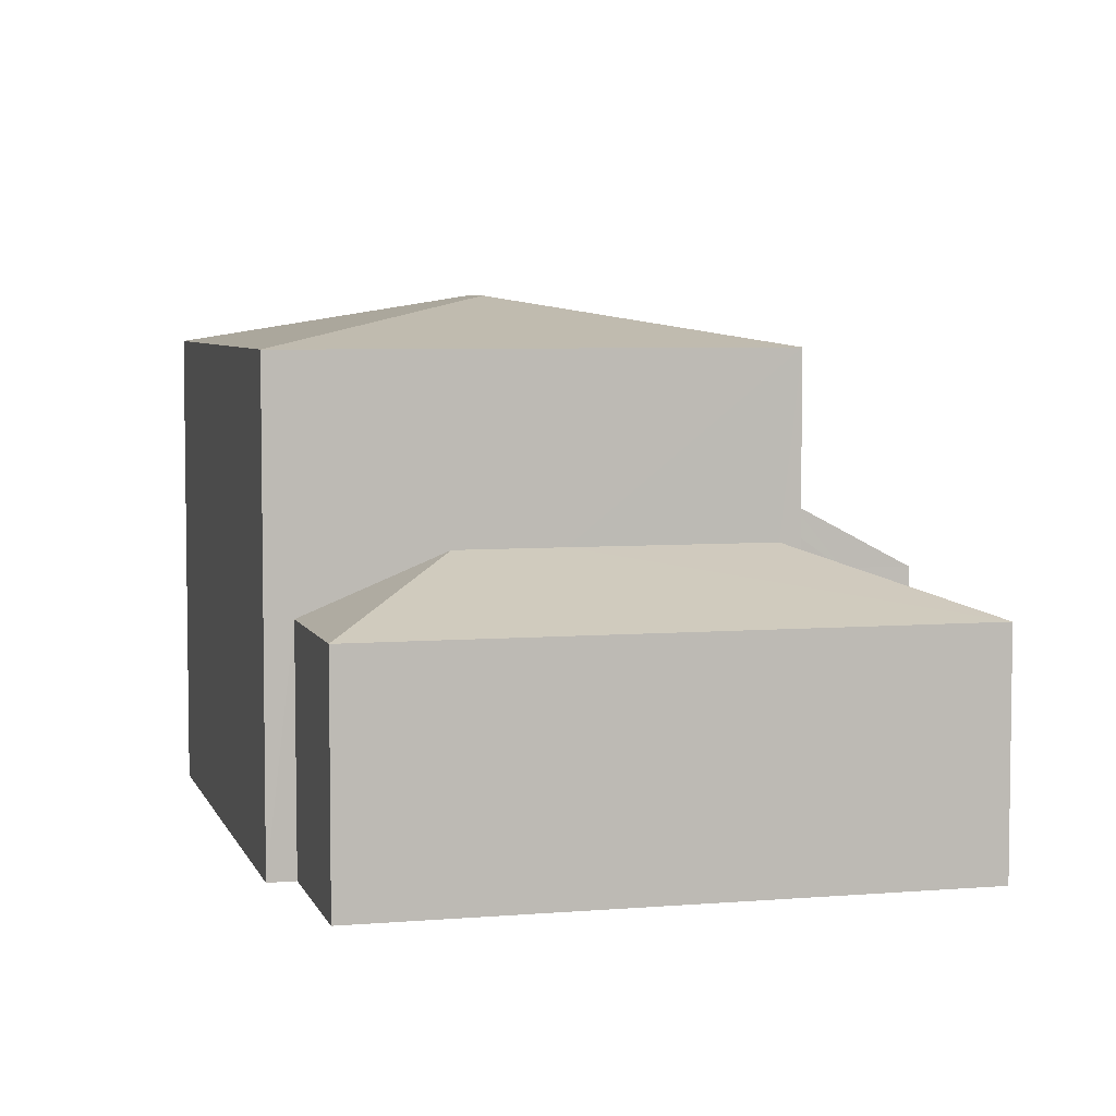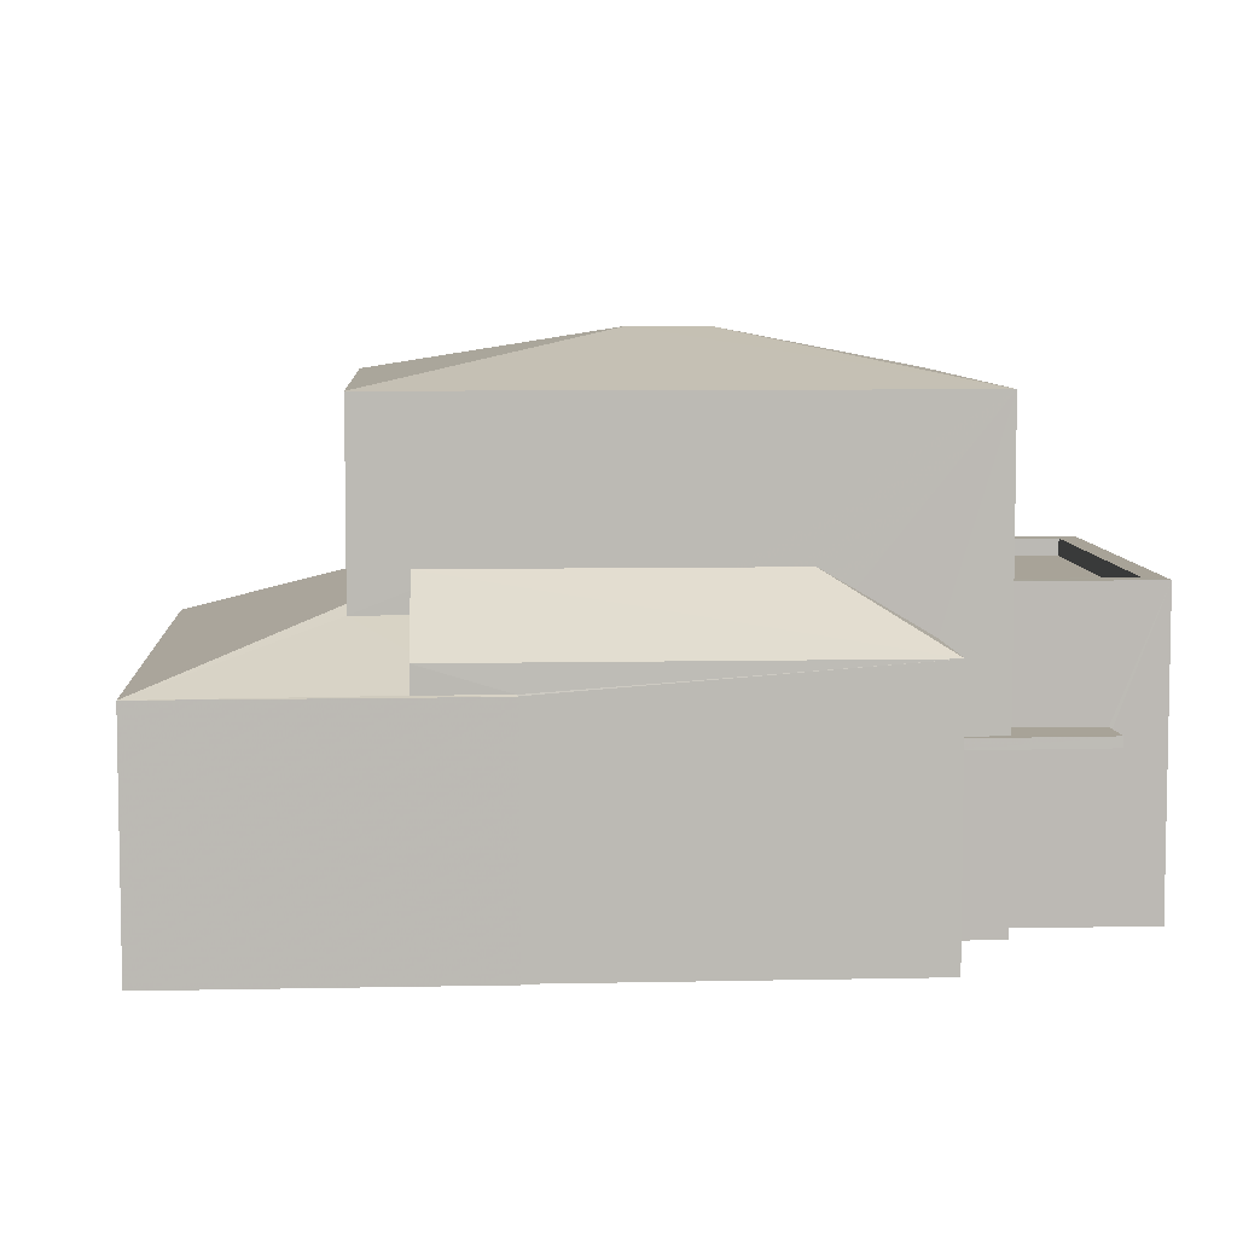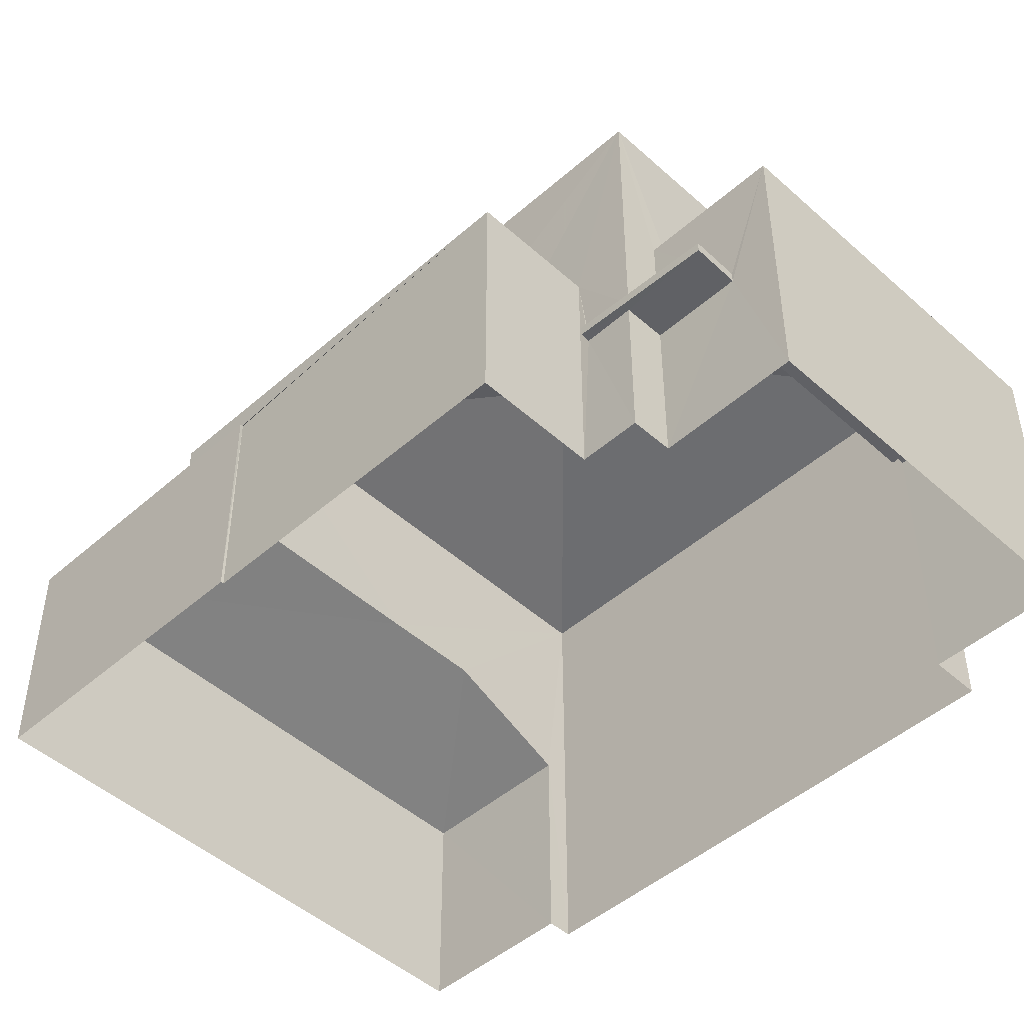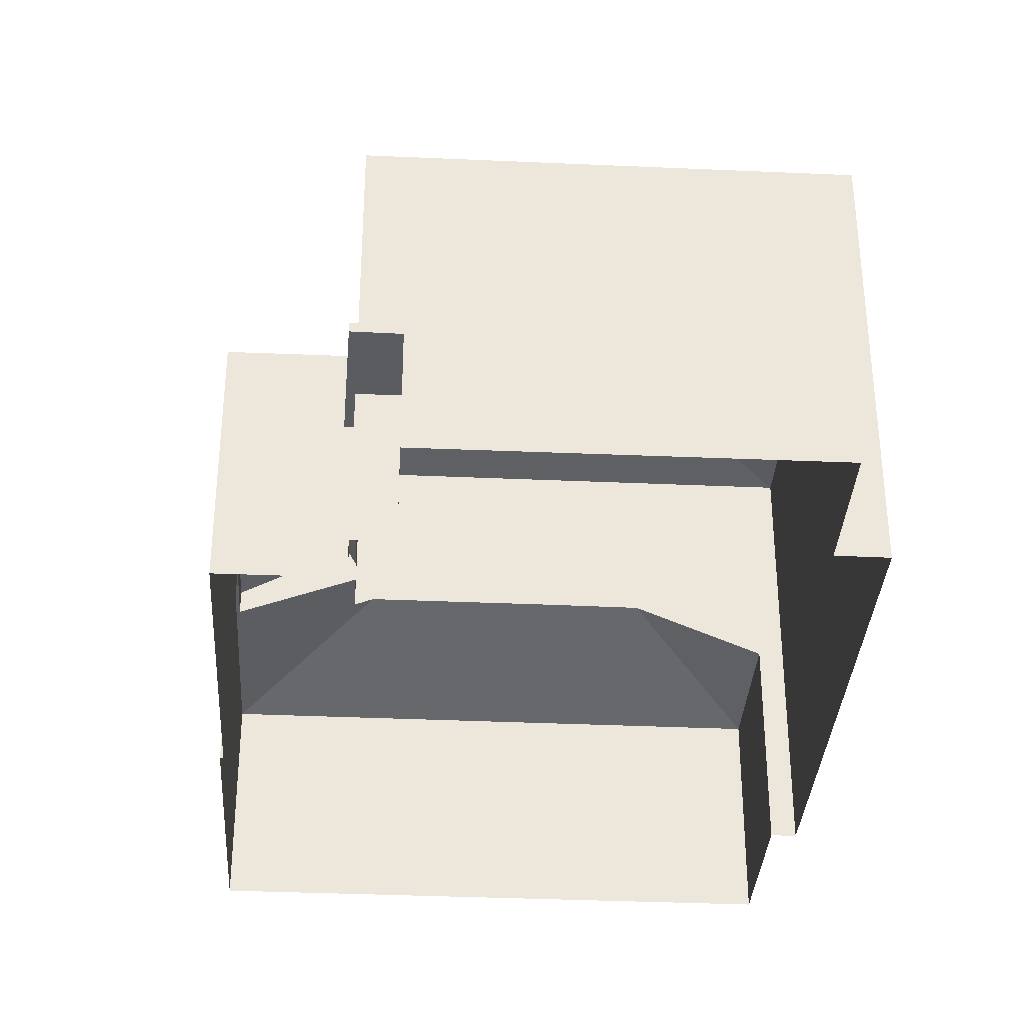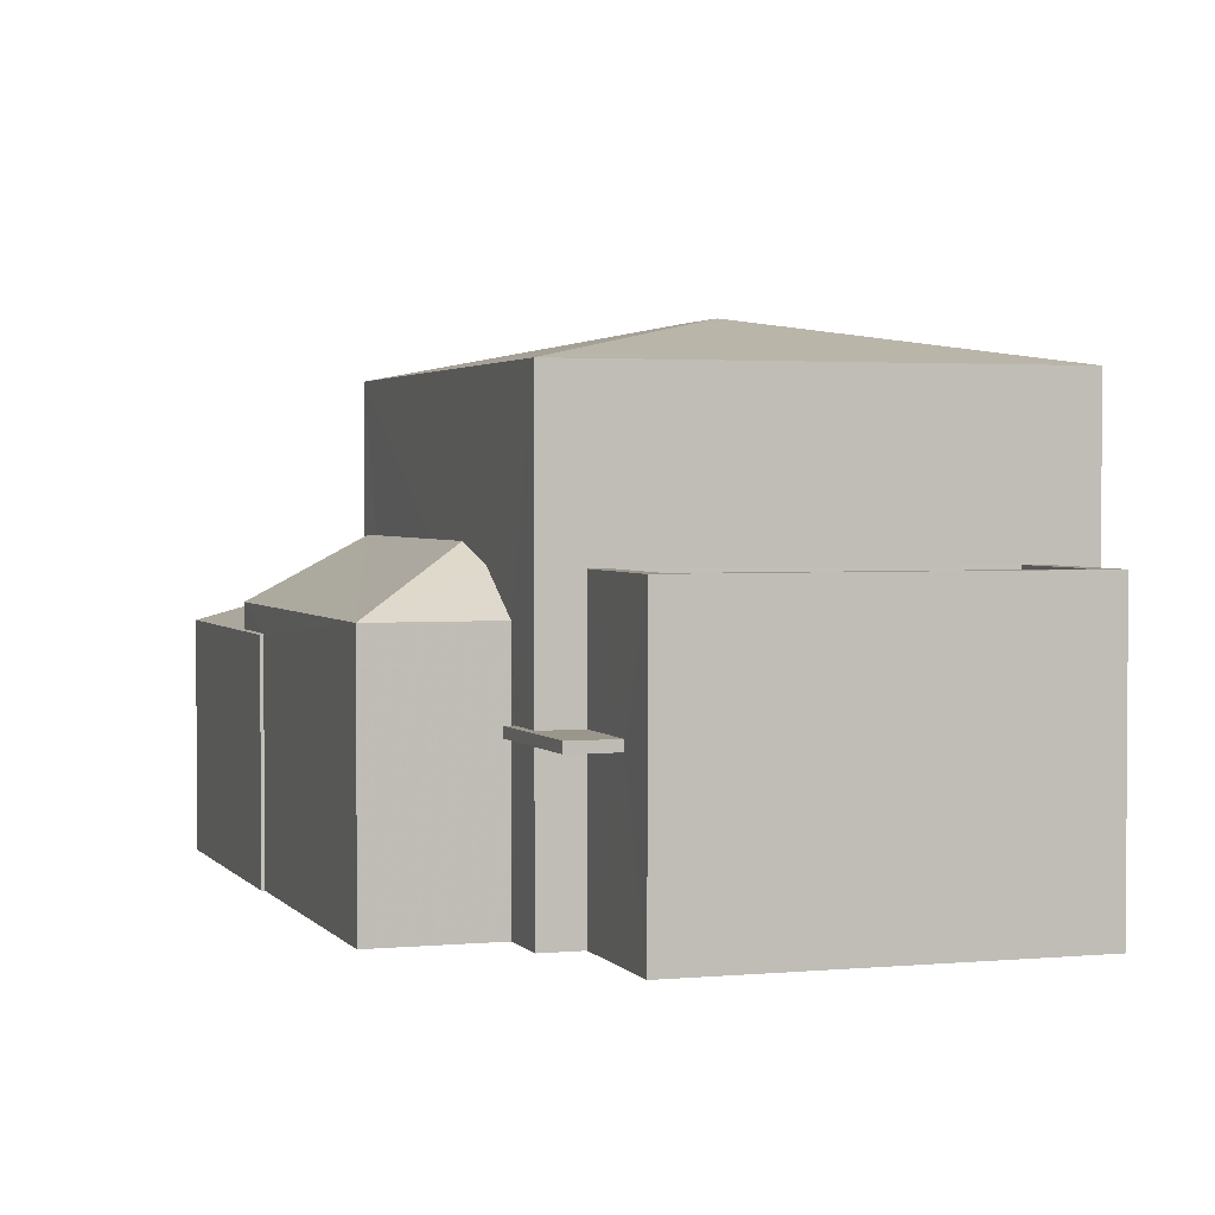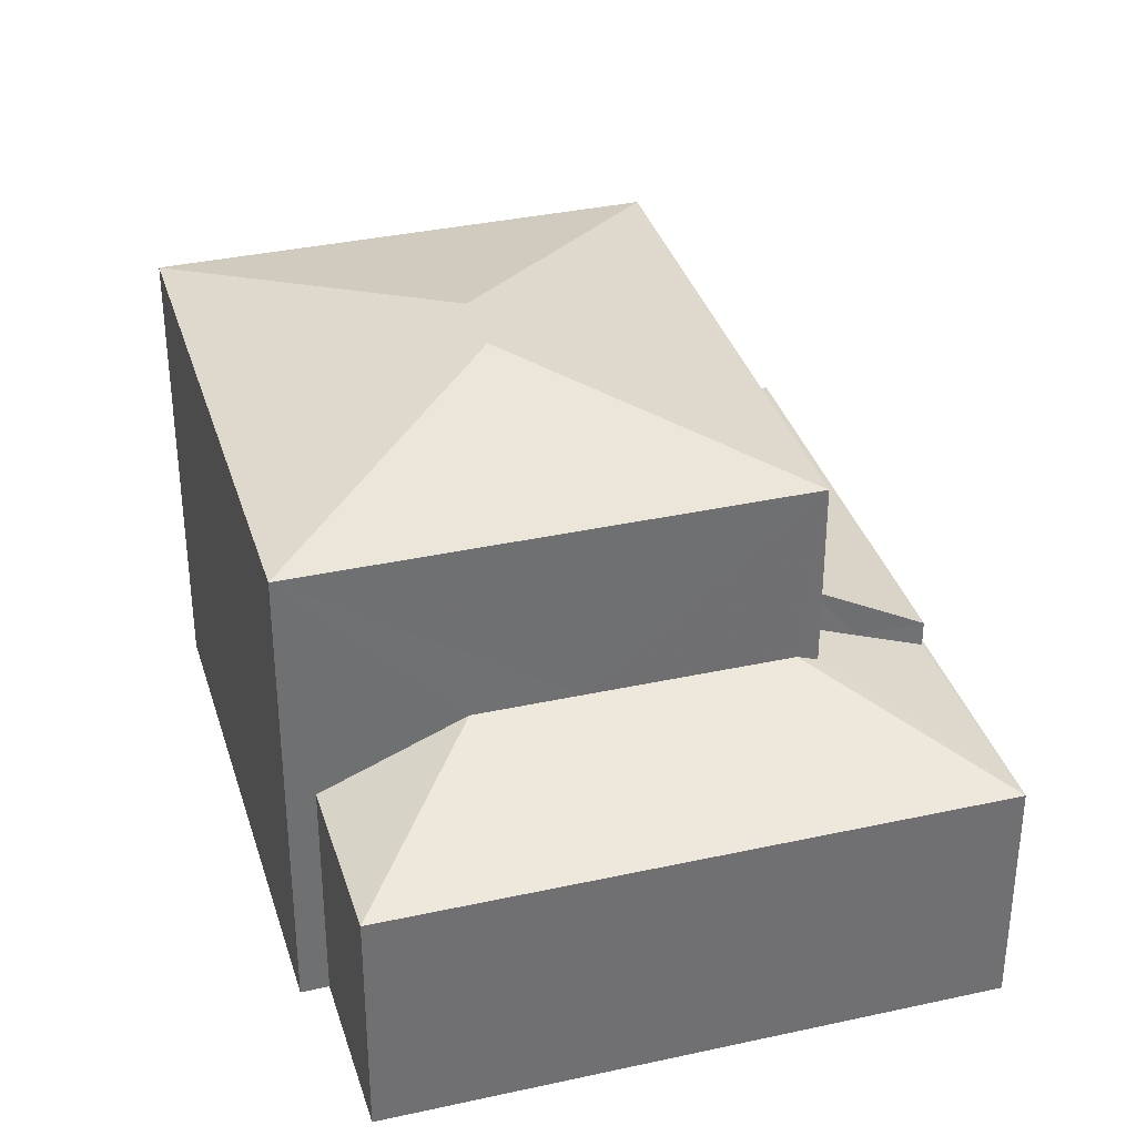
<metadata>
{"format":"obj","ext":"obj","renderer":"f3d","projection":"perspective","resolution":1024,"background":"white","views":[{"elev":5.4,"azim":-177.4,"up":"+Z"},{"elev":7.0,"azim":-76.2,"up":"+Z"},{"elev":-47.5,"azim":-28.1,"up":"+Z"},{"elev":-34.4,"azim":13.8,"up":"+Z"},{"elev":2.4,"azim":-1.2,"up":"+Z"},{"elev":35.3,"azim":-179.0,"up":"+Z"}]}
</metadata>
<code>
v -8.875e+04 -1.009e+05 2.312
v -8.875e+04 -1.009e+05 2.311
v -8.874e+04 -1.009e+05 2.311
v -8.876e+04 -1.009e+05 2.31
v -8.876e+04 -1.009e+05 2.309
v -8.876e+04 -1.009e+05 2.31
v -8.875e+04 -1.009e+05 2.311
v -8.875e+04 -1.009e+05 2.311
v -8.875e+04 -1.009e+05 2.311
v -8.875e+04 -1.009e+05 2.308
v -8.875e+04 -1.009e+05 2.308
v -8.875e+04 -1.009e+05 2.311
v -8.874e+04 -1.009e+05 2.31
v -8.875e+04 -1.009e+05 2.308
v -8.875e+04 -1.009e+05 4.719
v -8.875e+04 -1.009e+05 4.72
v -8.875e+04 -1.009e+05 4.719
v -8.875e+04 -1.009e+05 4.72
v -8.875e+04 -1.009e+05 4.72
v -8.875e+04 -1.009e+05 4.719
v -8.875e+04 -1.009e+05 9.813
v -8.875e+04 -1.009e+05 9.125
v -8.874e+04 -1.009e+05 9.124
v -8.875e+04 -1.009e+05 9.122
v -8.875e+04 -1.009e+05 5.697
v -8.875e+04 -1.009e+05 5.696
v -8.875e+04 -1.009e+05 6.533
v -8.875e+04 -1.009e+05 4.869
v -8.875e+04 -1.009e+05 4.869
v -8.875e+04 -1.009e+05 4.87
v -8.875e+04 -1.009e+05 4.87
v -8.875e+04 -1.009e+05 4.87
v -8.875e+04 -1.009e+05 4.869
v -8.876e+04 -1.009e+05 5.717
v -8.876e+04 -1.009e+05 5.698
v -8.876e+04 -1.009e+05 5.717
v -8.876e+04 -1.009e+05 5.697
v -8.875e+04 -1.009e+05 6.419
v -8.875e+04 -1.009e+05 6.419
v -8.875e+04 -1.009e+05 6.088
v -8.875e+04 -1.009e+05 6.533
v -8.875e+04 -1.009e+05 6.533
v -8.875e+04 -1.009e+05 9.813
v -8.876e+04 -1.009e+05 6.088
v -8.875e+04 -1.009e+05 6.089
v -8.875e+04 -1.009e+05 6.993
v -8.875e+04 -1.009e+05 6.994
v -8.875e+04 -1.009e+05 6.7
v -8.875e+04 -1.009e+05 6.72
v -8.875e+04 -1.009e+05 6.714
v -8.875e+04 -1.009e+05 6.714
v -8.875e+04 -1.009e+05 6.715
v -8.875e+04 -1.009e+05 6.714
v -8.875e+04 -1.009e+05 6.714
v -8.875e+04 -1.009e+05 6.714
v -8.875e+04 -1.009e+05 6.715
v -8.874e+04 -1.009e+05 6.715
v -8.875e+04 -1.009e+05 6.464
v -8.875e+04 -1.009e+05 6.465
v -8.875e+04 -1.009e+05 6.464
v -8.875e+04 -1.009e+05 6.464
v -8.875e+04 -1.009e+05 9.123
v -8.876e+04 -1.009e+05 5.698
v -8.875e+04 -1.009e+05 6.7
v -8.875e+04 -1.009e+05 6.089
f 1 2 3
f 4 5 6
f 7 6 8
f 2 9 8
f 10 5 11
f 12 3 2
f 12 10 13
f 10 14 13
f 6 5 10
f 8 6 10
f 8 12 2
f 8 10 12
f 15 16 17
f 17 16 18
f 18 16 19
f 16 20 19
f 21 22 23
f 24 21 23
f 25 26 27
f 28 29 30
f 29 31 30
f 30 32 33
f 30 31 32
f 34 35 36
f 35 34 37
f 38 39 40
f 41 37 39
f 39 34 40
f 39 37 34
f 41 42 37
f 21 43 22
f 44 45 46
f 42 26 37
f 42 27 26
f 45 47 46
f 48 49 46
f 47 48 46
f 43 21 24
f 50 51 52
f 53 54 55
f 51 56 52
f 55 54 57
f 52 56 57
f 54 52 57
f 58 59 60
f 61 58 60
f 22 43 62
f 43 24 62
f 63 36 35
f 64 47 45
f 65 64 45
f 64 48 47
f 7 63 6
f 36 44 34
f 45 63 7
f 36 63 45
f 36 45 44
f 32 56 51
f 56 19 1
f 1 19 2
f 51 33 32
f 2 19 20
f 56 32 19
f 28 17 29
f 28 15 17
f 39 62 41
f 10 25 14
f 62 24 42
f 41 62 42
f 24 27 42
f 24 14 25
f 27 24 25
f 61 60 54
f 53 61 54
f 38 40 49
f 40 44 46
f 49 40 46
f 54 60 59
f 52 54 59
f 17 31 29
f 17 18 31
f 4 37 5
f 4 35 37
f 20 16 9
f 2 20 9
f 39 49 62
f 22 62 48
f 15 8 9
f 38 49 39
f 16 15 9
f 65 30 22
f 65 28 30
f 49 48 62
f 22 48 64
f 65 15 28
f 65 8 15
f 64 65 22
f 19 31 18
f 19 32 31
f 26 11 5
f 37 26 5
f 12 13 55
f 51 30 33
f 30 51 22
f 13 23 55
f 22 53 23
f 58 61 50
f 53 55 23
f 61 53 50
f 50 22 51
f 50 53 22
f 40 34 44
f 58 52 59
f 58 50 52
f 3 56 1
f 3 57 56
f 7 65 45
f 7 8 65
f 24 23 13
f 14 24 13
f 10 11 26
f 25 10 26
f 63 35 4
f 6 63 4
f 3 55 57
f 3 12 55

</code>
